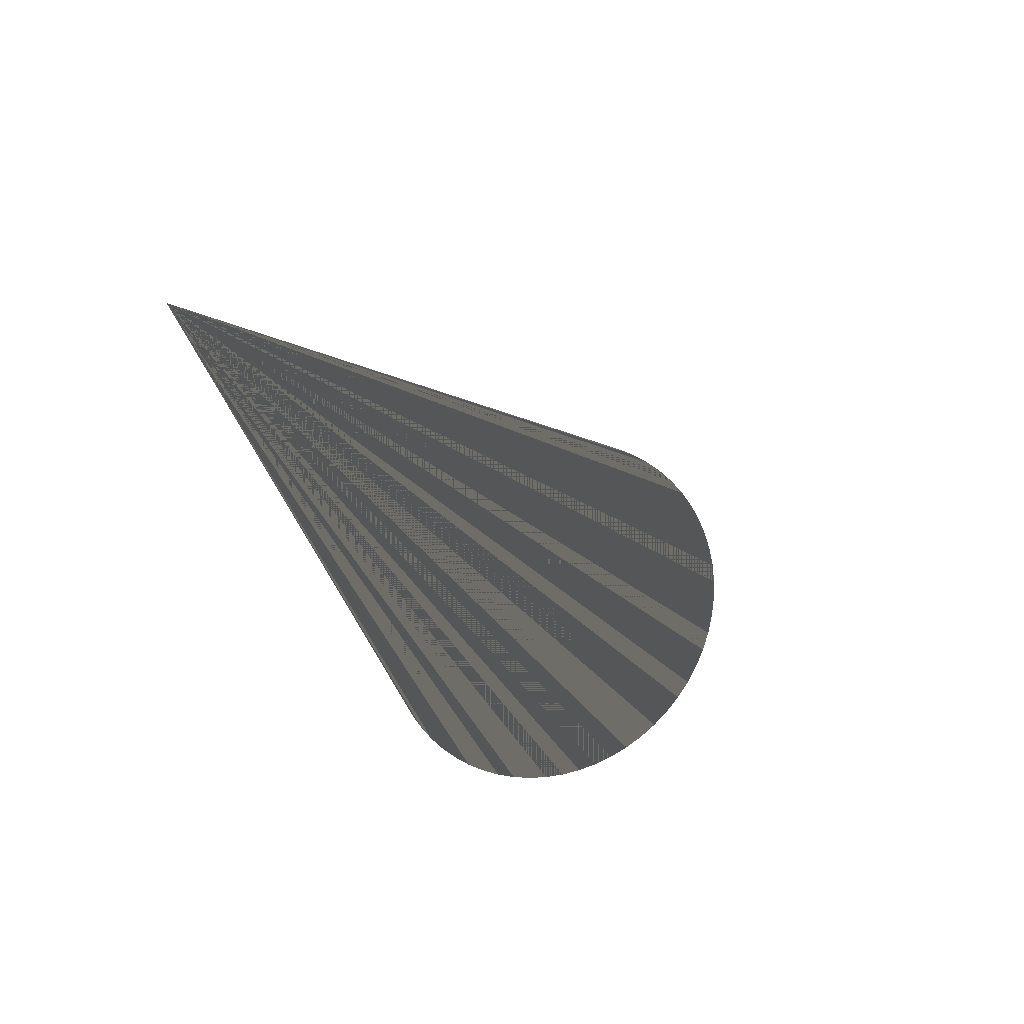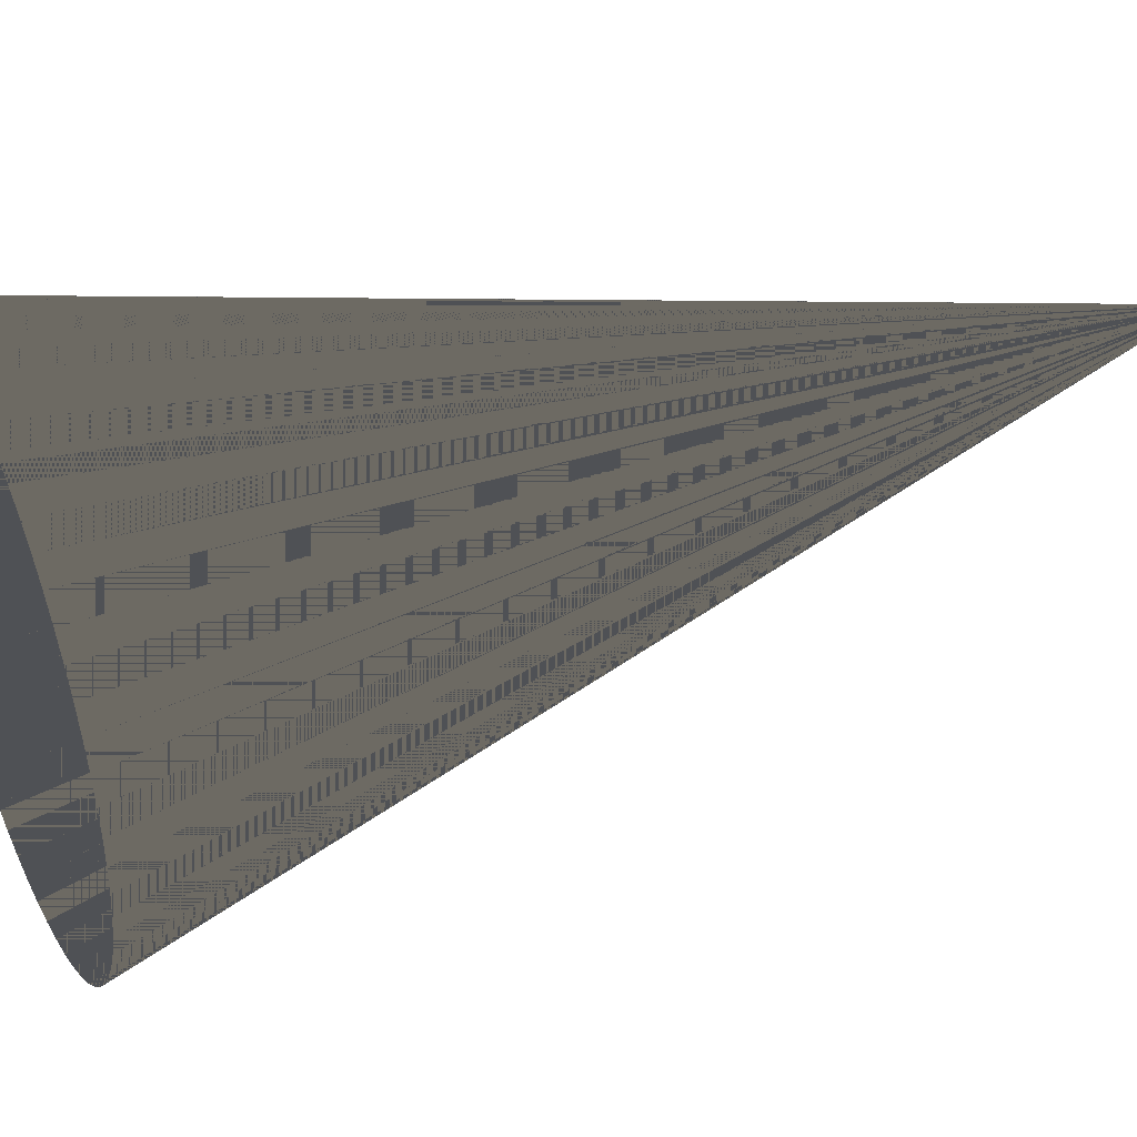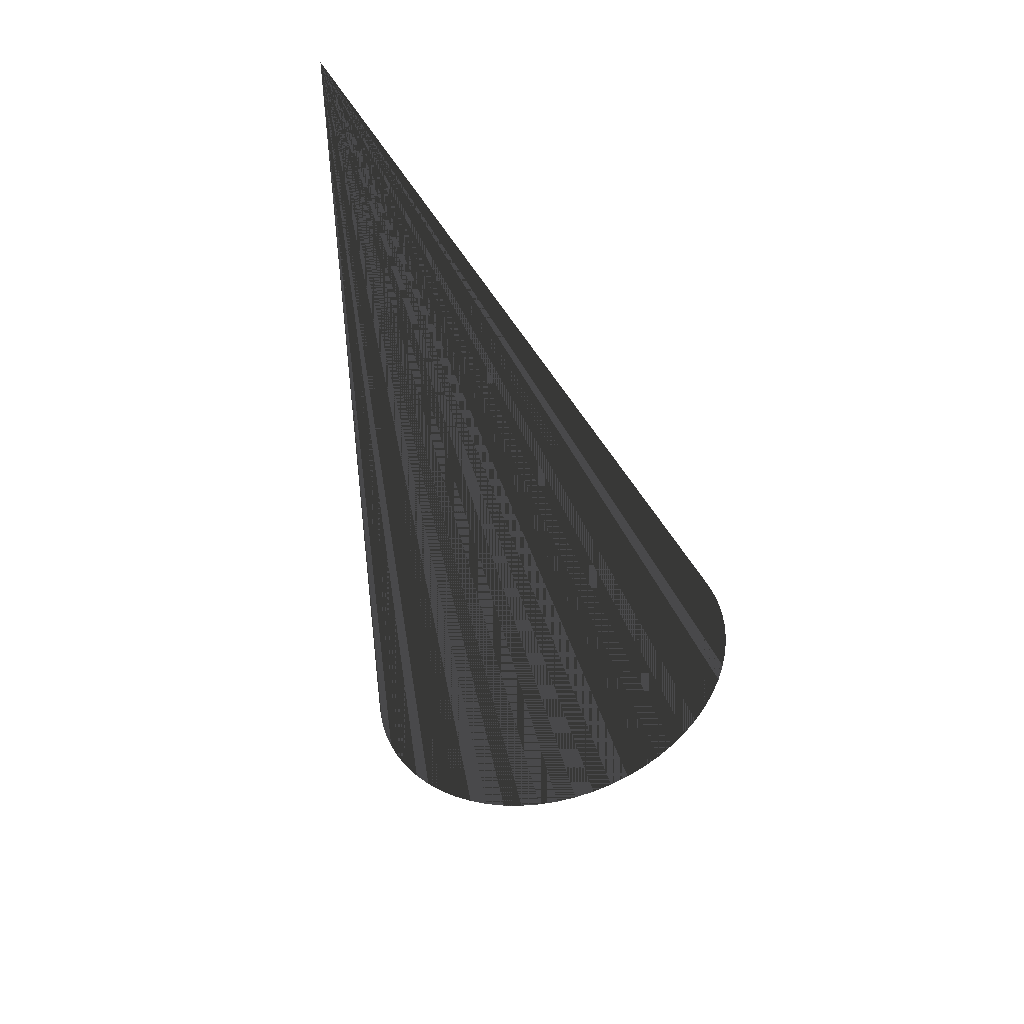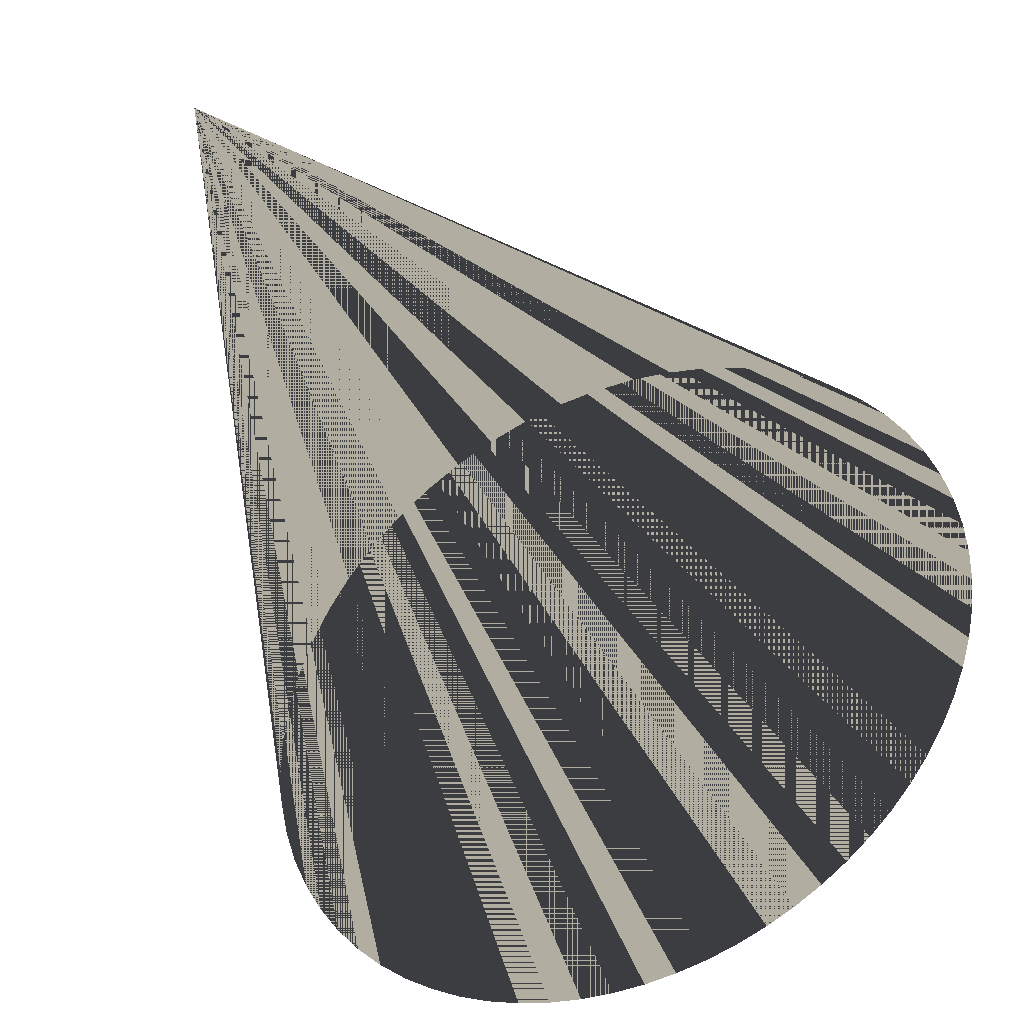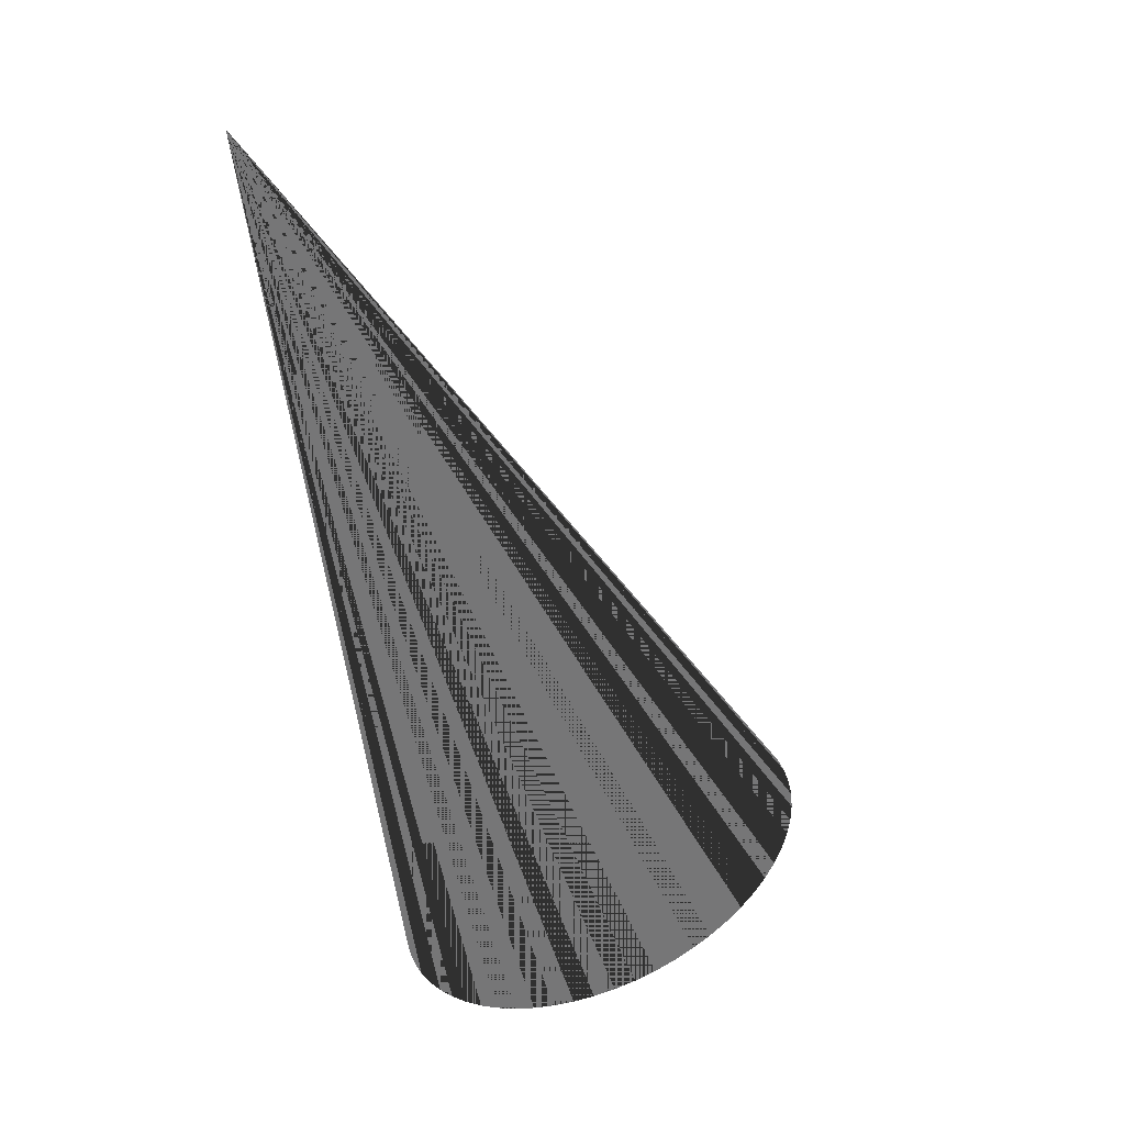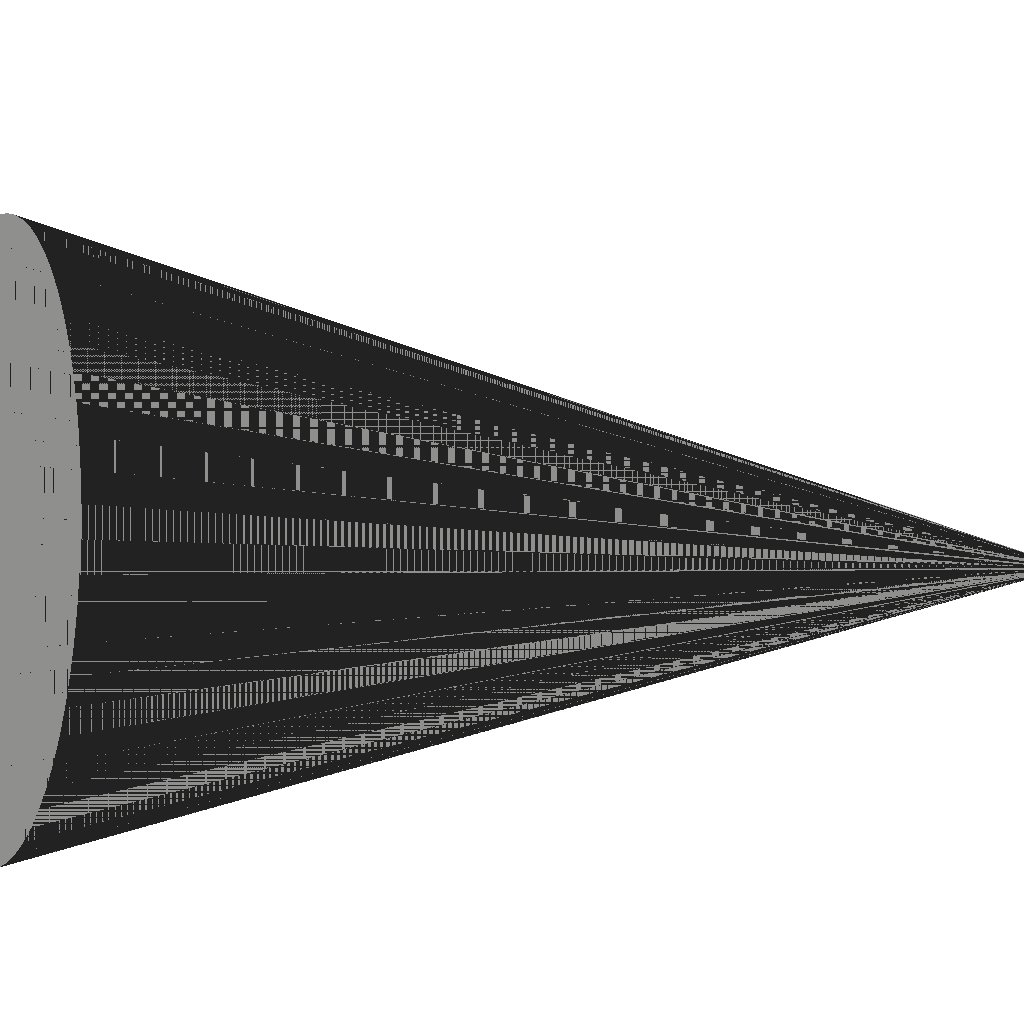
<metadata>
{"format":"obj","ext":"obj","renderer":"f3d","projection":"perspective","resolution":1024,"background":"white","views":[{"elev":66.5,"azim":59.0,"up":"+Y"},{"elev":-20.1,"azim":89.6,"up":"+Z"},{"elev":61.1,"azim":110.6,"up":"+Y"},{"elev":10.4,"azim":-12.2,"up":"+Z"},{"elev":22.2,"azim":44.1,"up":"+Y"},{"elev":-65.1,"azim":89.7,"up":"+Z"}]}
</metadata>
<code>
v 0 0 0
v 0 0 0
v 0 0 0
v 0 0 0
v 0 0 0
v 0 0 0
v 0 0 0
v 0 0 0
v 0 0 0
v 0 0 0
v 0 0 0
v 0 0 0
v 0 0 0
v 0 0 0
v 0 0 0
v 0 0 0
v 0 0 0
v 0 0 0
v 0 0 0
v 0 0 0
v 0 0 0
v 0 0 0
v 0 0 0
v 0 0 0
v 0 0 0
v 0 0 0
v 0 0 0
v 0 0 0
v 0 0 0
v 0 0 0
v 0 0 0
v 0 0 0
v 0 0 0
v 0 0 0
v 0 0 0
v 0 0 0
v 0 0 0
v 0 0 0
v 0 0 0
v 0 0 0
v 0 0 0
v 0 0 0
v 0 0 0
v 0 0 0
v 0 0 0
v 0 0 0
v 0 0 0
v 0 0 0
v 0 0 0
v 0 0 0
v 0 0 0
v 0 0 0
v 0 0 0
v 0 0 0
v 0 0 0
v 0 0 0
v 0 0 0
v 0 0 0
v 0 0 0
v 0 0 0
v 0 0 0
v 0 0 0
v 0 0 0
v 0 0 0
v 0.5181 -1.026 -0.3885
v 0.516 -1.037 -0.3613
v 0.5111 -1.049 -0.3346
v 0.5034 -1.06 -0.3087
v 0.493 -1.072 -0.2838
v 0.48 -1.084 -0.2602
v 0.4645 -1.096 -0.2381
v 0.4468 -1.107 -0.2177
v 0.4269 -1.118 -0.1992
v 0.405 -1.129 -0.1829
v 0.3814 -1.14 -0.1687
v 0.3563 -1.149 -0.157
v 0.3299 -1.159 -0.1477
v 0.3024 -1.167 -0.141
v 0.2743 -1.174 -0.137
v 0.2456 -1.181 -0.1356
v 0.2168 -1.186 -0.137
v 0.188 -1.191 -0.141
v 0.1595 -1.194 -0.1477
v 0.1317 -1.196 -0.157
v 0.1048 -1.197 -0.1687
v 0.07896 -1.197 -0.1829
v 0.05457 -1.196 -0.1992
v 0.03181 -1.193 -0.2177
v 0.01091 -1.19 -0.2381
v -0.007948 -1.185 -0.2602
v -0.02457 -1.18 -0.2838
v -0.03879 -1.173 -0.3087
v -0.05049 -1.165 -0.3346
v -0.05954 -1.157 -0.3613
v -0.06586 -1.148 -0.3885
v -0.06939 -1.138 -0.4159
v -0.07009 -1.128 -0.4434
v -0.06797 -1.117 -0.4706
v -0.06302 -1.105 -0.4973
v -0.05532 -1.094 -0.5232
v -0.04492 -1.082 -0.5481
v -0.03194 -1.07 -0.5717
v -0.01648 -1.058 -0.5938
v 0.001284 -1.047 -0.6142
v 0.0212 -1.035 -0.6326
v 0.04306 -1.025 -0.649
v 0.06667 -1.014 -0.6632
v 0.0918 -1.004 -0.6749
v 0.1182 -0.9954 -0.6842
v 0.1456 -0.9871 -0.6909
v 0.1738 -0.9796 -0.6949
v 0.2024 -0.9732 -0.6963
v 0.2313 -0.9677 -0.6949
v 0.2601 -0.9633 -0.6909
v 0.2885 -0.9599 -0.6842
v 0.3164 -0.9577 -0.6749
v 0.3433 -0.9566 -0.6632
v 0.3691 -0.9567 -0.649
v 0.3935 -0.958 -0.6326
v 0.4162 -0.9604 -0.6142
v 0.4371 -0.9639 -0.5938
v 0.456 -0.9685 -0.5717
v 0.4726 -0.9742 -0.5481
v 0.4868 -0.9808 -0.5232
v 0.4985 -0.9884 -0.4973
v 0.5076 -0.9968 -0.4706
v 0.5139 -1.006 -0.4434
v 0.5174 -1.016 -0.4159
f 1 65 66 2
f 2 66 65 1
f 2 66 67 3
f 3 67 66 2
f 3 67 68 4
f 4 68 67 3
f 4 68 69 5
f 5 69 68 4
f 5 69 70 6
f 6 70 69 5
f 6 70 71 7
f 7 71 70 6
f 7 71 72 8
f 8 72 71 7
f 8 72 73 9
f 9 73 72 8
f 9 73 74 10
f 10 74 73 9
f 10 74 75 11
f 11 75 74 10
f 11 75 76 12
f 12 76 75 11
f 12 76 77 13
f 13 77 76 12
f 13 77 78 14
f 14 78 77 13
f 14 78 79 15
f 15 79 78 14
f 15 79 80 16
f 16 80 79 15
f 16 80 81 17
f 17 81 80 16
f 17 81 82 18
f 18 82 81 17
f 18 82 83 19
f 19 83 82 18
f 19 83 84 20
f 20 84 83 19
f 20 84 85 21
f 21 85 84 20
f 21 85 86 22
f 22 86 85 21
f 22 86 87 23
f 23 87 86 22
f 23 87 88 24
f 24 88 87 23
f 24 88 89 25
f 25 89 88 24
f 25 89 90 26
f 26 90 89 25
f 26 90 91 27
f 27 91 90 26
f 27 91 92 28
f 28 92 91 27
f 28 92 93 29
f 29 93 92 28
f 29 93 94 30
f 30 94 93 29
f 30 94 95 31
f 31 95 94 30
f 31 95 96 32
f 32 96 95 31
f 32 96 97 33
f 33 97 96 32
f 33 97 98 34
f 34 98 97 33
f 34 98 99 35
f 35 99 98 34
f 35 99 100 36
f 36 100 99 35
f 36 100 101 37
f 37 101 100 36
f 37 101 102 38
f 38 102 101 37
f 38 102 103 39
f 39 103 102 38
f 39 103 104 40
f 40 104 103 39
f 40 104 105 41
f 41 105 104 40
f 41 105 106 42
f 42 106 105 41
f 42 106 107 43
f 43 107 106 42
f 43 107 108 44
f 44 108 107 43
f 44 108 109 45
f 45 109 108 44
f 45 109 110 46
f 46 110 109 45
f 46 110 111 47
f 47 111 110 46
f 47 111 112 48
f 48 112 111 47
f 48 112 113 49
f 49 113 112 48
f 49 113 114 50
f 50 114 113 49
f 50 114 115 51
f 51 115 114 50
f 51 115 116 52
f 52 116 115 51
f 52 116 117 53
f 53 117 116 52
f 53 117 118 54
f 54 118 117 53
f 54 118 119 55
f 55 119 118 54
f 55 119 120 56
f 56 120 119 55
f 56 120 121 57
f 57 121 120 56
f 57 121 122 58
f 58 122 121 57
f 58 122 123 59
f 59 123 122 58
f 59 123 124 60
f 60 124 123 59
f 60 124 125 61
f 61 125 124 60
f 61 125 126 62
f 62 126 125 61
f 62 126 127 63
f 63 127 126 62
f 63 127 128 64
f 64 128 127 63
f 64 128 65 1
f 1 65 128 64

</code>
